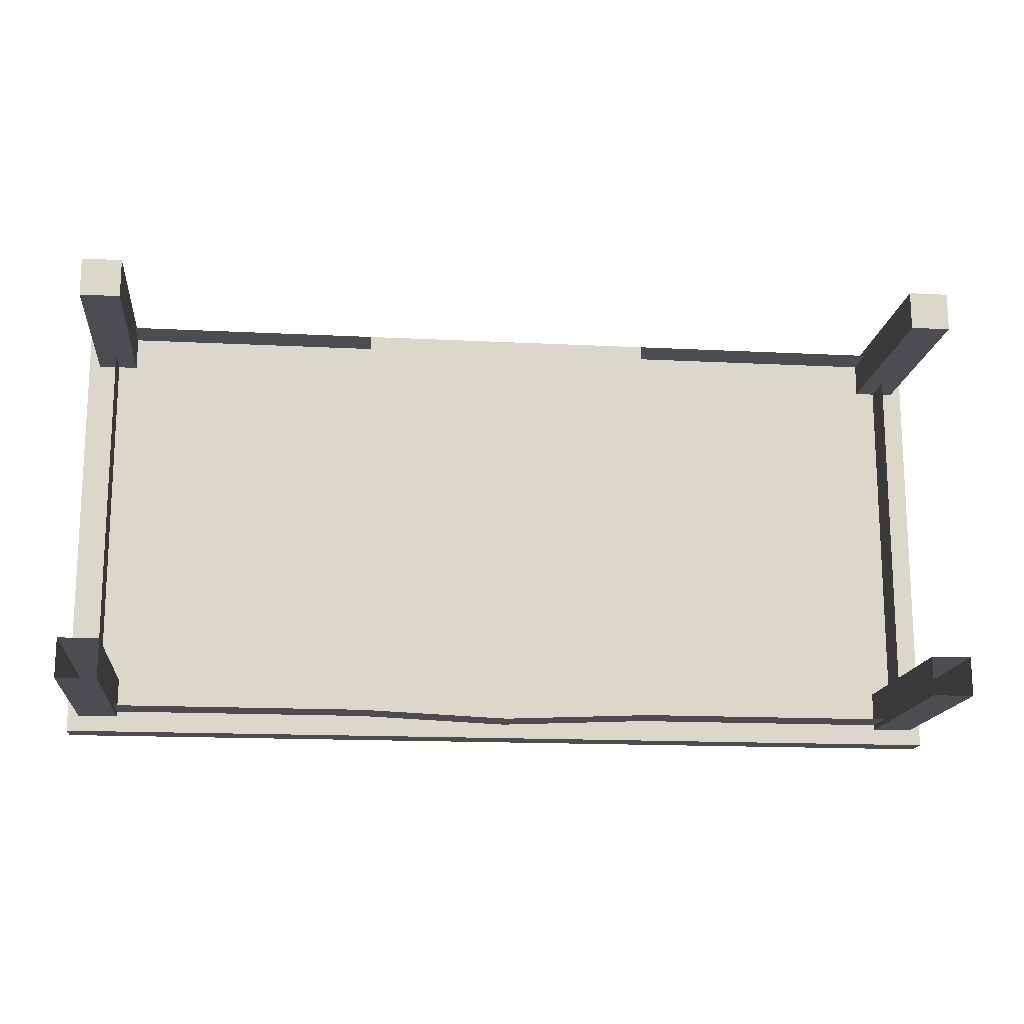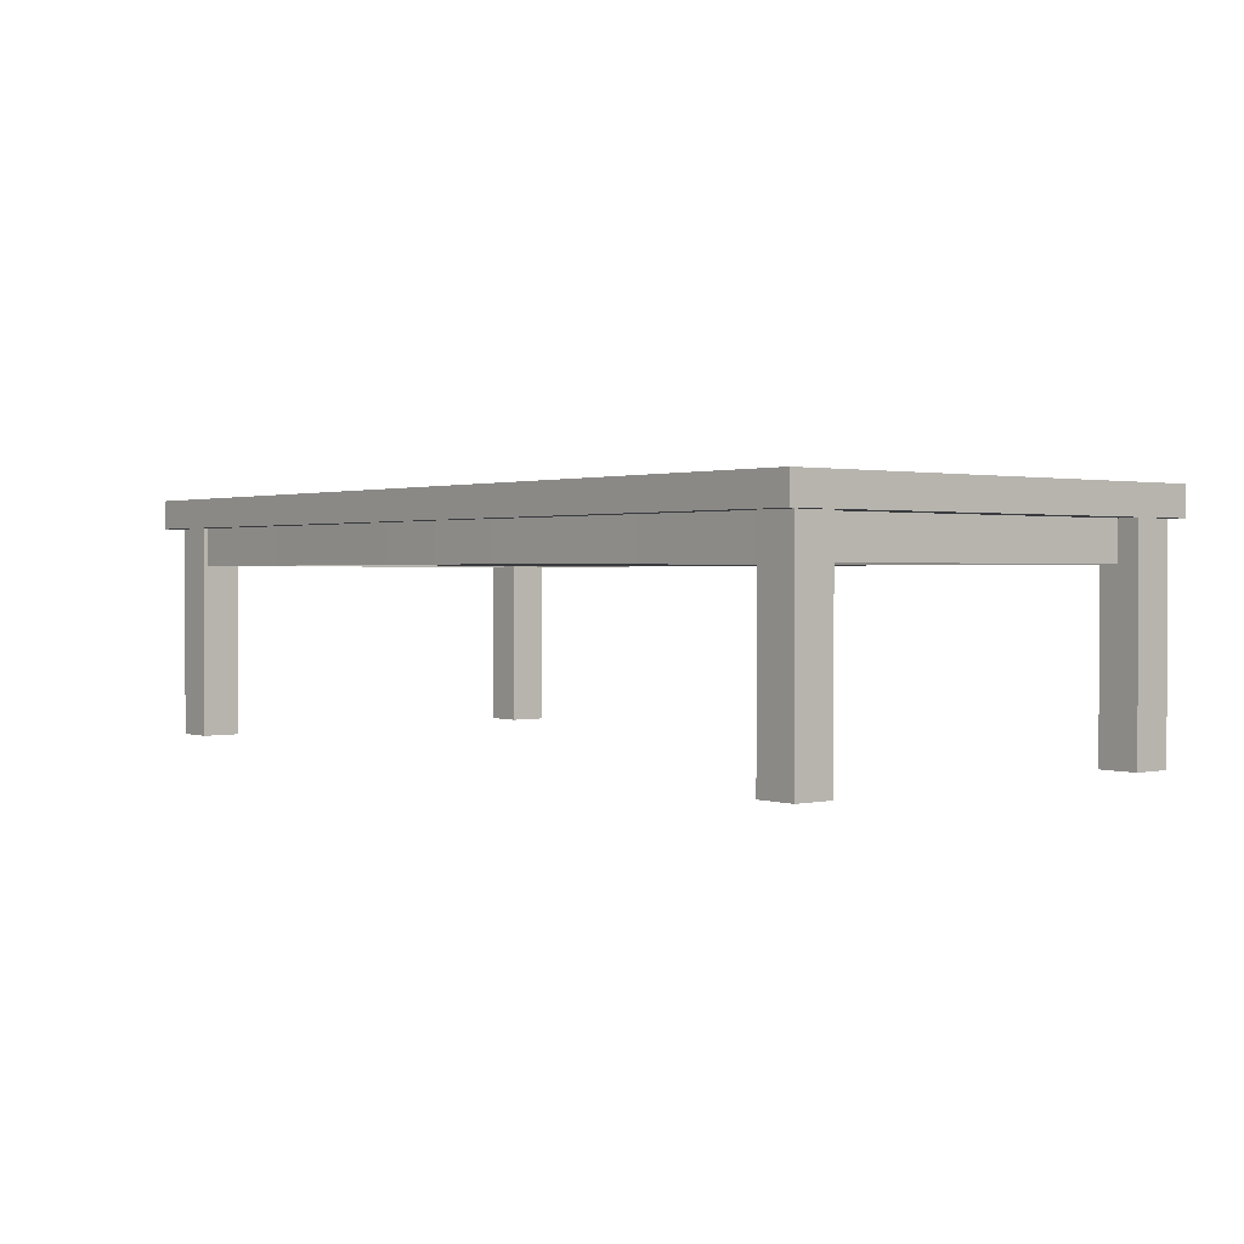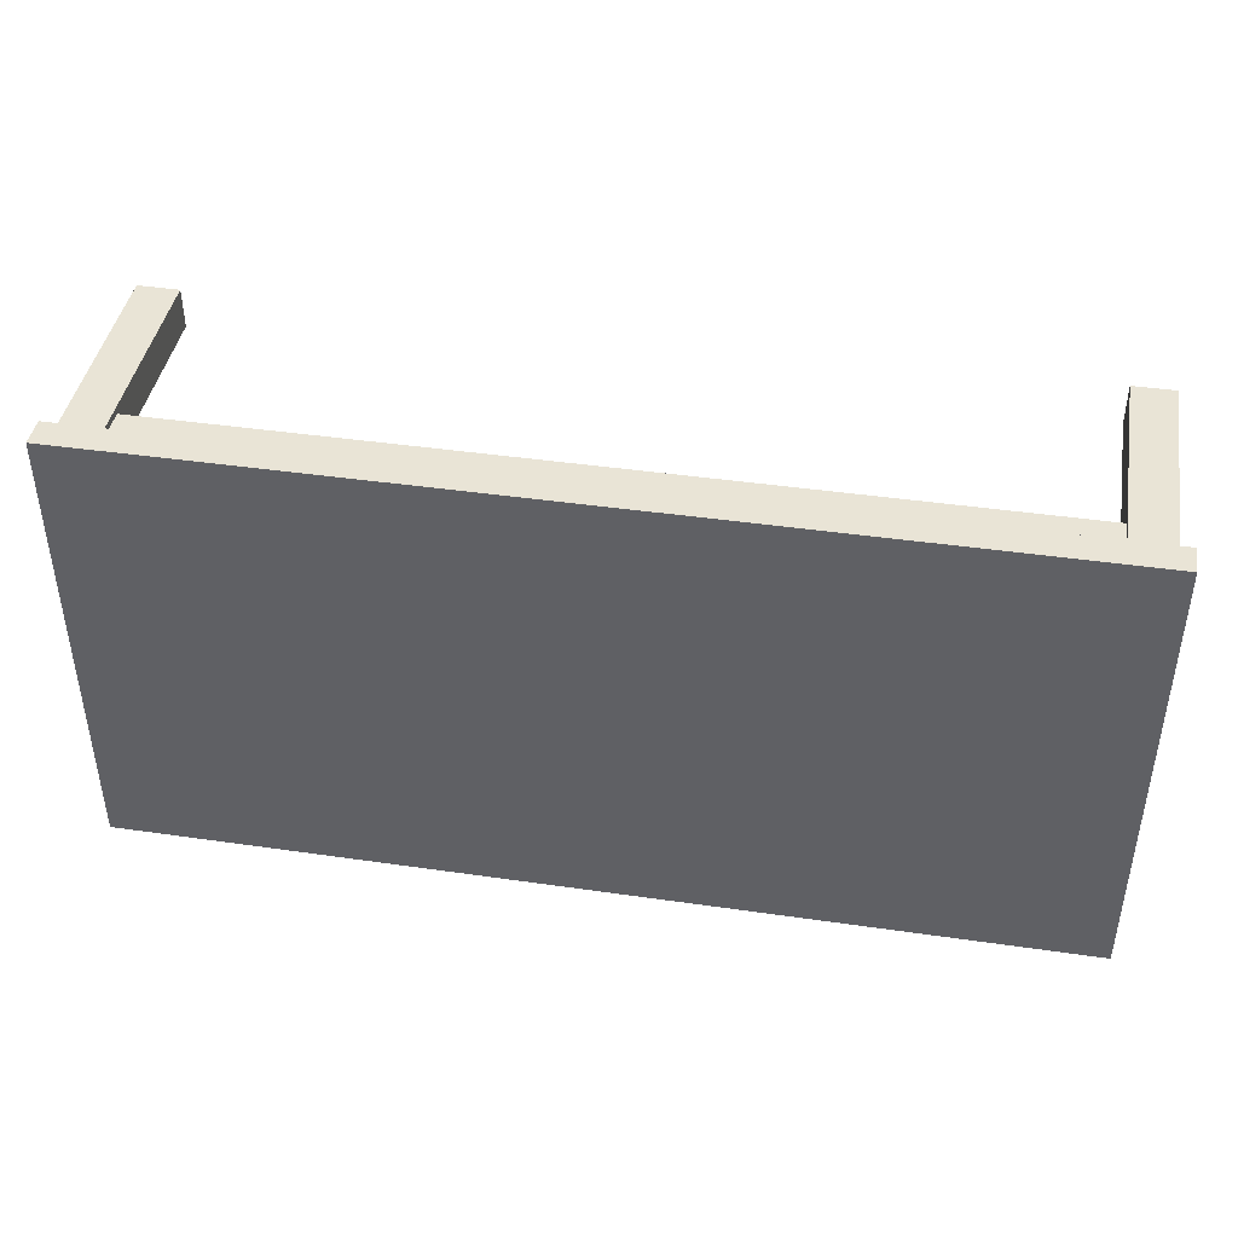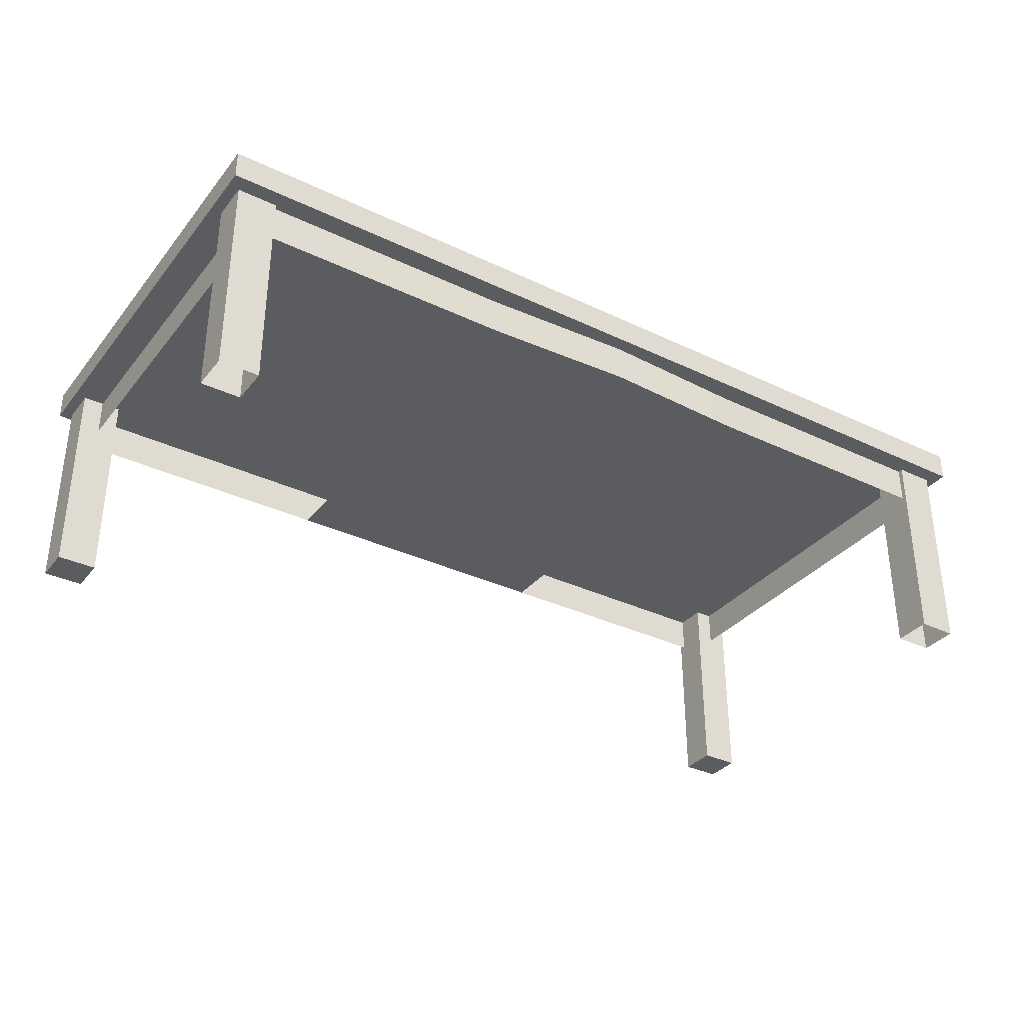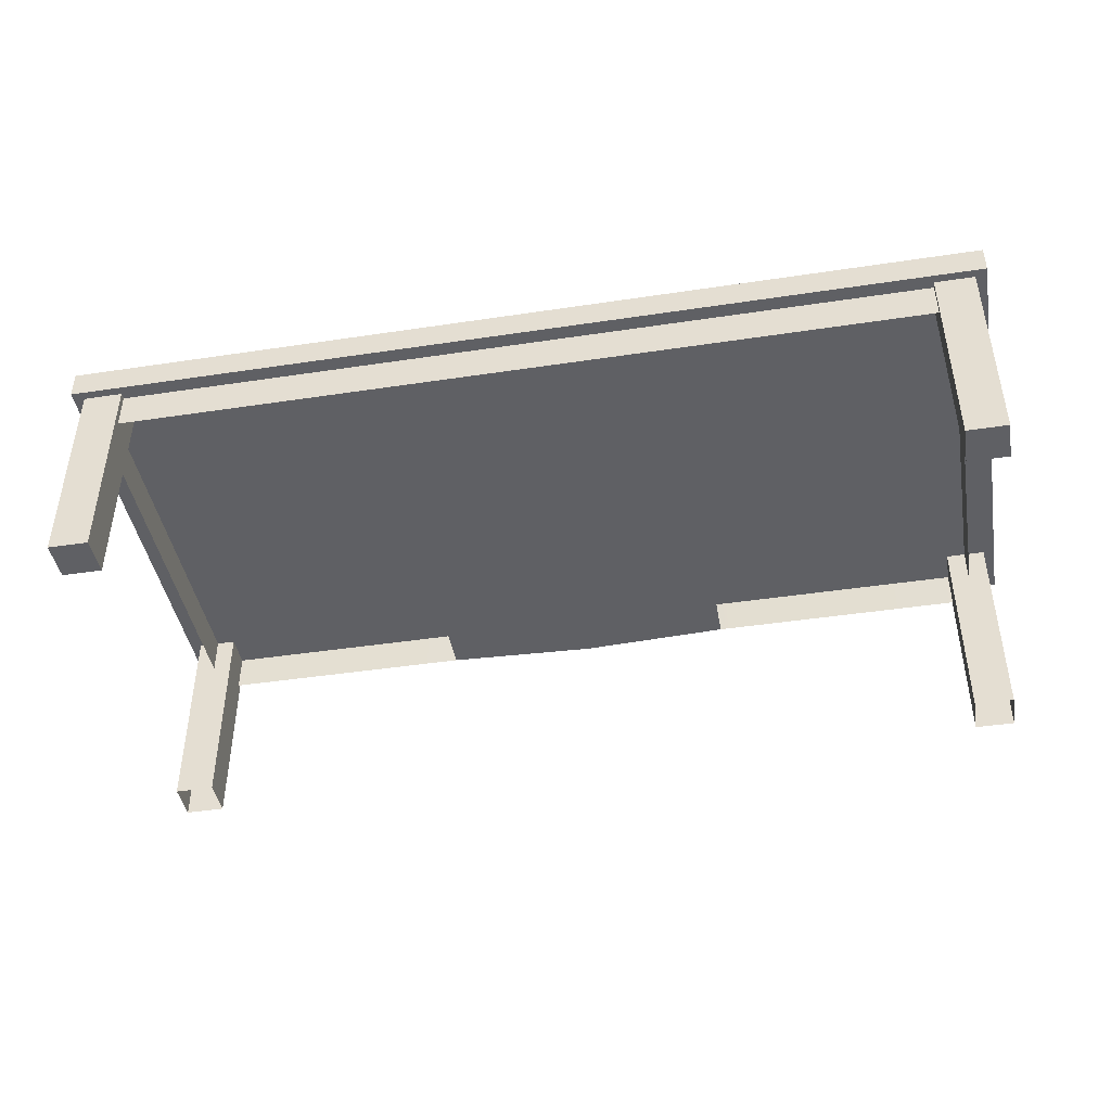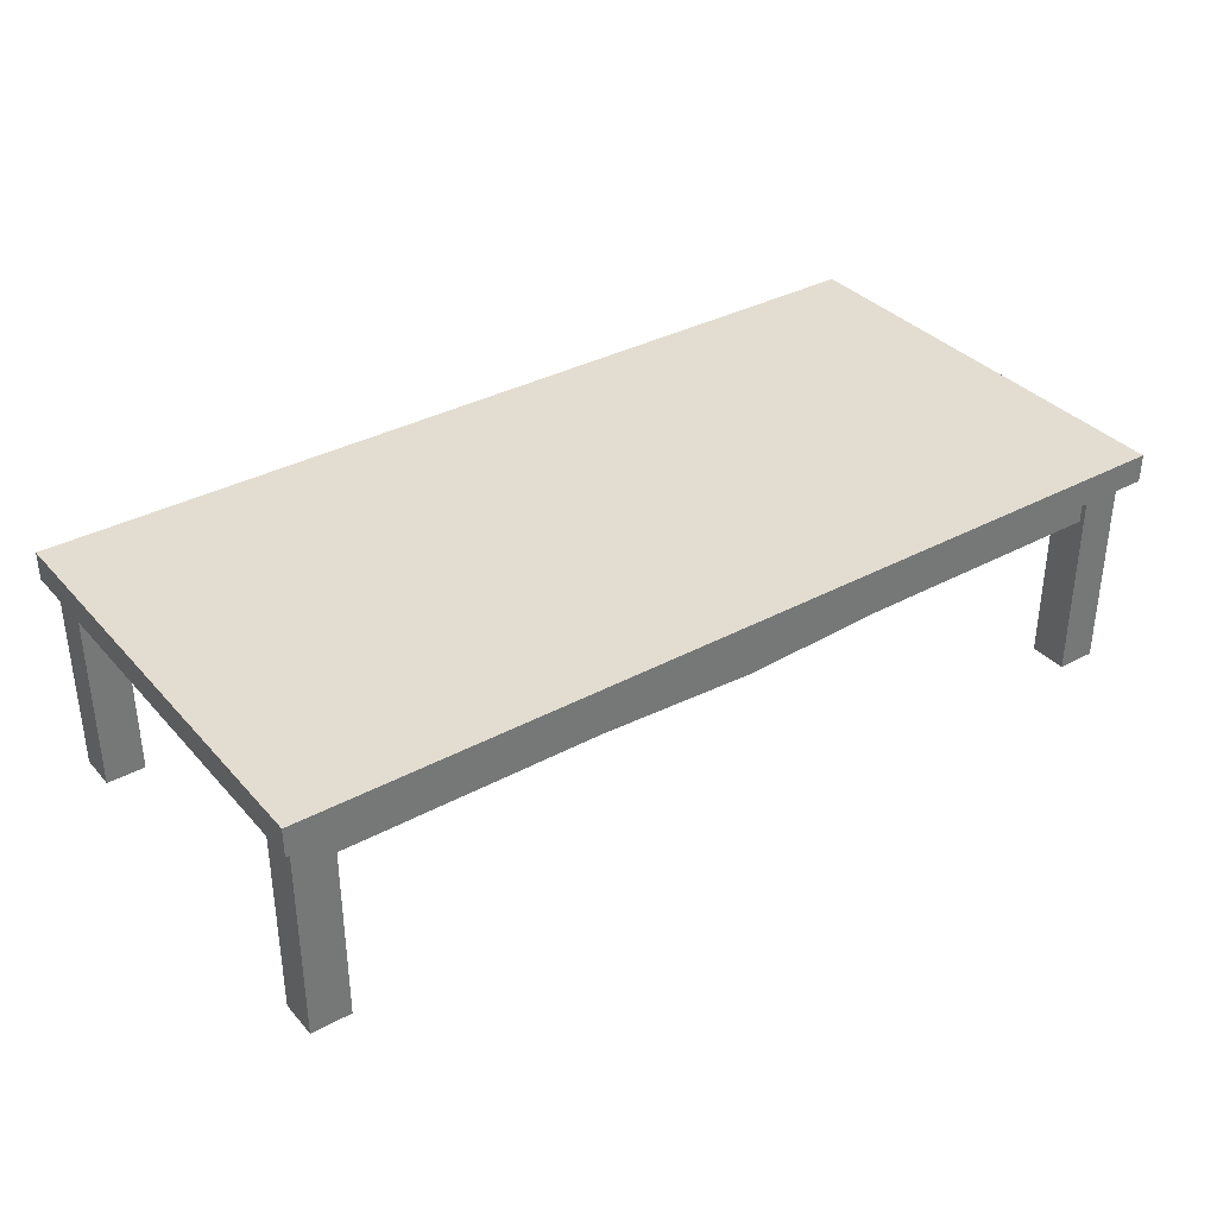
<metadata>
{"format":"obj","ext":"obj","renderer":"f3d","projection":"perspective","resolution":1024,"background":"white","views":[{"elev":-15.9,"azim":173.9,"up":"+Y"},{"elev":1.2,"azim":50.6,"up":"+Z"},{"elev":42.5,"azim":9.8,"up":"+Y"},{"elev":-33.9,"azim":-32.9,"up":"+Z"},{"elev":-43.5,"azim":-169.9,"up":"+Z"},{"elev":35.3,"azim":-35.5,"up":"+Z"}]}
</metadata>
<code>
g ShoppingDesk
v 0 0.9752 0.9175
v 0 -1.01 0.9175
v 2.015 -1.01 0.9175
v 2.015 0.9752 0.9175
v 0 0.9752 1.043
v 2.015 0.9752 1.043
v 2.015 -1.01 1.043
v 0 -1.01 1.043
v 0 0.9752 0.9175
v 2.015 0.9752 0.9175
v 2.015 0.9752 1.043
v 0 0.9752 1.043
v 2.015 0.9752 0.9175
v 2.015 -1.01 0.9175
v 2.015 -1.01 1.043
v 2.015 0.9752 1.043
v 0.664 0.9113 0.7516
v 1.795 0.9113 0.7516
v 1.795 0.9113 0.9792
v 0.664 0.9113 0.9792
v 0 0.9113 0.7516
v 0 0.9113 0.9792
v 1.795 -0.9173 0.7516
v 0.664 -0.9173 0.9792
v 1.795 -0.9173 0.9792
v 0.664 -0.9173 0.7516
v 0 -0.9464 0.9792
v 0 -0.9464 0.7516
v 0 0.9113 0.7516
v 0 -0.9464 0.7516
v 0.664 -0.9173 0.7516
v 0.664 0.9113 0.7516
v 1.795 0.9113 0.7516
v 1.874 0.9113 0.7516
v 1.874 0.9113 0.9792
v 1.795 0.9113 0.9792
v 2.015 -1.01 0.9175
v 0 -1.01 0.9175
v 0 -1.01 1.043
v 2.015 -1.01 1.043
v 1.792 0.7683 0.9959
v 1.966 0.7683 0.9959
v 1.966 0.7683 0
v 1.792 0.7683 0
v 1.792 0.9391 0.9959
v 1.792 0.9391 0
v 1.966 0.9391 0
v 1.966 0.9391 0.9959
v 1.792 0.7683 0
v 1.792 0.9391 0
v 1.792 0.9391 0.9959
v 1.792 0.7683 0.9959
v 1.966 0.7683 0
v 1.966 0.9391 0
v 1.792 0.9391 0
v 1.792 0.7683 0
v 1.966 0.7683 0.9959
v 1.966 0.9391 0.9959
v 1.966 0.9391 0
v 1.966 0.7683 0
v 1.966 -0.9391 0.9959
v 1.966 -0.7683 0.9959
v 1.966 -0.7683 0
v 1.966 -0.9391 0
v 1.792 -0.9391 0
v 1.792 -0.7683 0
v 1.792 -0.7683 0.9959
v 1.792 -0.9391 0.9959
v 1.792 -0.7683 0.9959
v 1.792 -0.7683 0
v 1.966 -0.7683 0
v 1.966 -0.7683 0.9959
v 1.792 -0.9391 0.9959
v 1.966 -0.9391 0.9959
v 1.966 -0.9391 0
v 1.792 -0.9391 0
v 1.874 0.9113 0.7516
v 1.874 -0.9173 0.7516
v 1.874 -0.9173 0.9792
v 1.874 0.9113 0.9792
v 1.795 -0.9173 0.9792
v 1.874 -0.9173 0.9792
v 1.874 -0.9173 0.7516
v 1.795 -0.9173 0.7516
v 0 0.9752 0.9175
v -2.015 0.9752 0.9175
v -2.015 -1.01 0.9175
v 0 -1.01 0.9175
v 0 0.9752 1.043
v 0 -1.01 1.043
v -2.015 -1.01 1.043
v -2.015 0.9752 1.043
v 0 0.9752 0.9175
v 0 0.9752 1.043
v -2.015 0.9752 1.043
v -2.015 0.9752 0.9175
v -2.015 0.9752 0.9175
v -2.015 0.9752 1.043
v -2.015 -1.01 1.043
v -2.015 -1.01 0.9175
v -0.664 0.9113 0.7516
v -1.795 0.9113 0.9792
v -1.795 0.9113 0.7516
v -0.664 0.9113 0.9792
v 0 0.9113 0.7516
v 0 0.9113 0.9792
v -1.795 -0.9173 0.7516
v -1.795 -0.9173 0.9792
v -0.664 -0.9173 0.9792
v -0.664 -0.9173 0.7516
v 0 -0.9464 0.9792
v 0 -0.9464 0.7516
v 0 0.9113 0.7516
v -0.664 0.9113 0.7516
v -0.664 -0.9173 0.7516
v 0 -0.9464 0.7516
v -1.795 0.9113 0.7516
v -1.795 0.9113 0.9792
v -1.874 0.9113 0.9792
v -1.874 0.9113 0.7516
v -2.015 -1.01 0.9175
v -2.015 -1.01 1.043
v 0 -1.01 1.043
v 0 -1.01 0.9175
v -1.792 0.7683 0.9959
v -1.792 0.7683 0
v -1.966 0.7683 0
v -1.966 0.7683 0.9959
v -1.792 0.9391 0.9959
v -1.966 0.9391 0.9959
v -1.966 0.9391 0
v -1.792 0.9391 0
v -1.792 0.7683 0
v -1.792 0.7683 0.9959
v -1.792 0.9391 0.9959
v -1.792 0.9391 0
v -1.966 0.7683 0
v -1.792 0.7683 0
v -1.792 0.9391 0
v -1.966 0.9391 0
v -1.966 0.7683 0.9959
v -1.966 0.7683 0
v -1.966 0.9391 0
v -1.966 0.9391 0.9959
v -1.966 -0.9391 0.9959
v -1.966 -0.9391 0
v -1.966 -0.7683 0
v -1.966 -0.7683 0.9959
v -1.792 -0.9391 0
v -1.792 -0.9391 0.9959
v -1.792 -0.7683 0.9959
v -1.792 -0.7683 0
v -1.792 -0.7683 0.9959
v -1.966 -0.7683 0.9959
v -1.966 -0.7683 0
v -1.792 -0.7683 0
v -1.792 -0.9391 0.9959
v -1.792 -0.9391 0
v -1.966 -0.9391 0
v -1.966 -0.9391 0.9959
v -1.874 0.9113 0.7516
v -1.874 0.9113 0.9792
v -1.874 -0.9173 0.9792
v -1.874 -0.9173 0.7516
v -1.795 -0.9173 0.9792
v -1.795 -0.9173 0.7516
v -1.874 -0.9173 0.7516
v -1.874 -0.9173 0.9792
v 1.795 0.9113 0.9792
v 1.874 0.9113 0.9792
v 1.874 -0.9173 0.9792
v 1.795 -0.9173 0.9792
v -1.795 0.9113 0.9792
v -1.795 -0.9173 0.9792
v -1.874 -0.9173 0.9792
v -1.874 0.9113 0.9792
g ShoppingDesk_0
f 3 2 1
f 4 3 1
f 7 6 5
f 8 7 5
f 11 10 9
f 12 11 9
f 15 14 13
f 16 15 13
f 19 18 17
f 20 19 17
f 20 17 21
f 22 20 21
f 25 24 23
f 24 26 23
f 24 27 26
f 27 28 26
f 31 30 29
f 32 31 29
f 35 34 33
f 36 35 33
f 39 38 37
f 40 39 37
f 43 42 41
f 44 43 41
f 47 46 45
f 48 47 45
f 51 50 49
f 52 51 49
f 55 54 53
f 56 55 53
f 59 58 57
f 60 59 57
f 63 62 61
f 64 63 61
f 67 66 65
f 68 67 65
f 71 70 69
f 72 71 69
f 75 74 73
f 76 75 73
f 79 78 77
f 80 79 77
f 83 82 81
f 84 83 81
f 87 86 85
f 88 87 85
f 91 90 89
f 92 91 89
f 95 94 93
f 96 95 93
f 99 98 97
f 100 99 97
f 103 102 101
f 102 104 101
f 101 104 105
f 104 106 105
f 109 108 107
f 110 109 107
f 111 109 110
f 112 111 110
f 115 114 113
f 116 115 113
f 119 118 117
f 120 119 117
f 123 122 121
f 124 123 121
f 127 126 125
f 128 127 125
f 131 130 129
f 132 131 129
f 135 134 133
f 136 135 133
f 139 138 137
f 140 139 137
f 143 142 141
f 144 143 141
f 147 146 145
f 148 147 145
f 151 150 149
f 152 151 149
f 155 154 153
f 156 155 153
f 159 158 157
f 160 159 157
f 163 162 161
f 164 163 161
f 167 166 165
f 168 167 165
g ShoppingDesk_1
f 171 170 169
f 172 171 169
f 175 174 173
f 176 175 173

</code>
